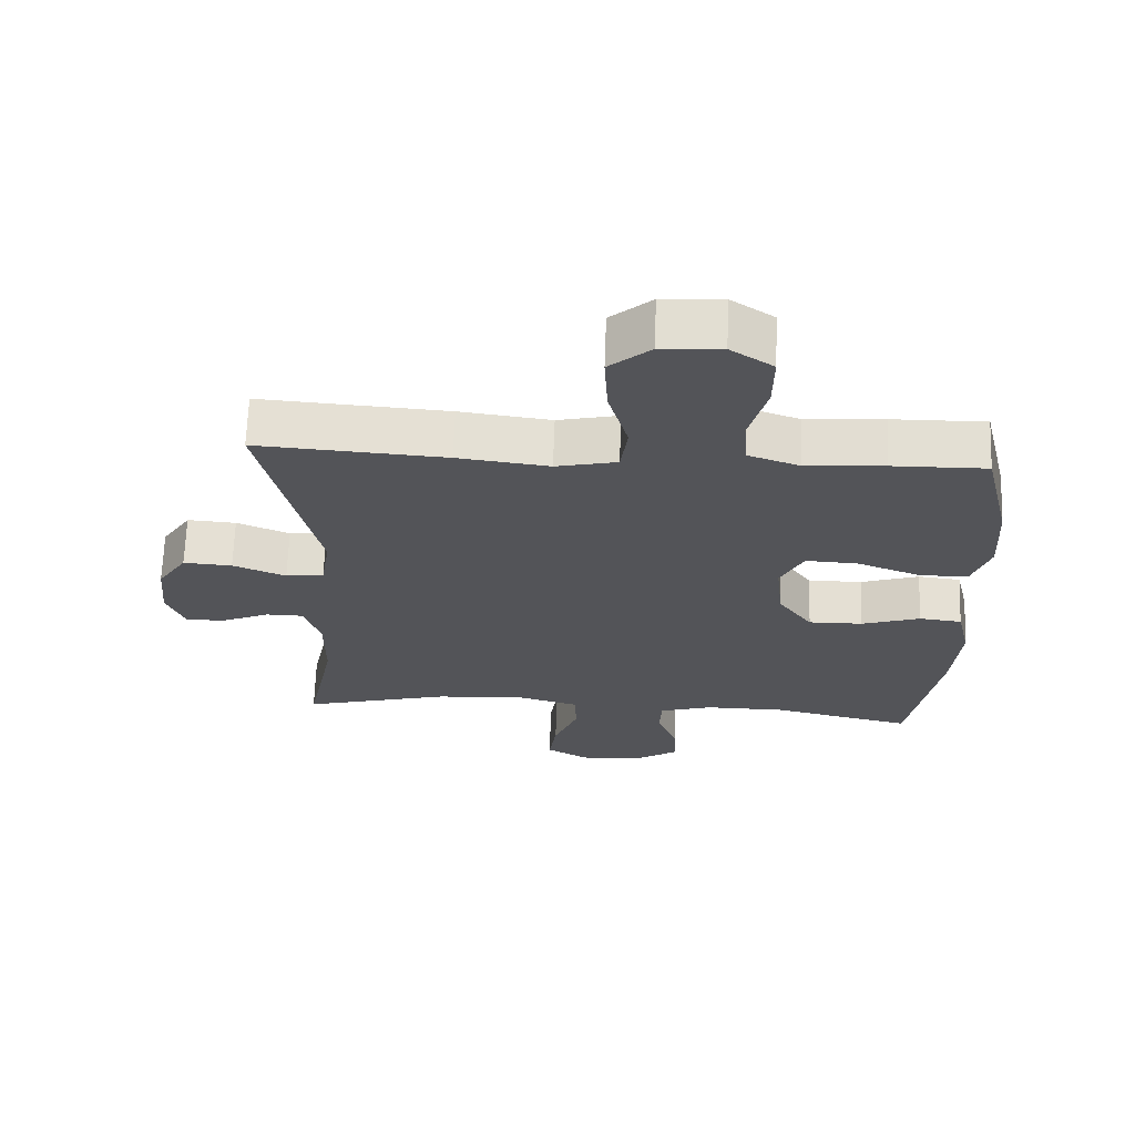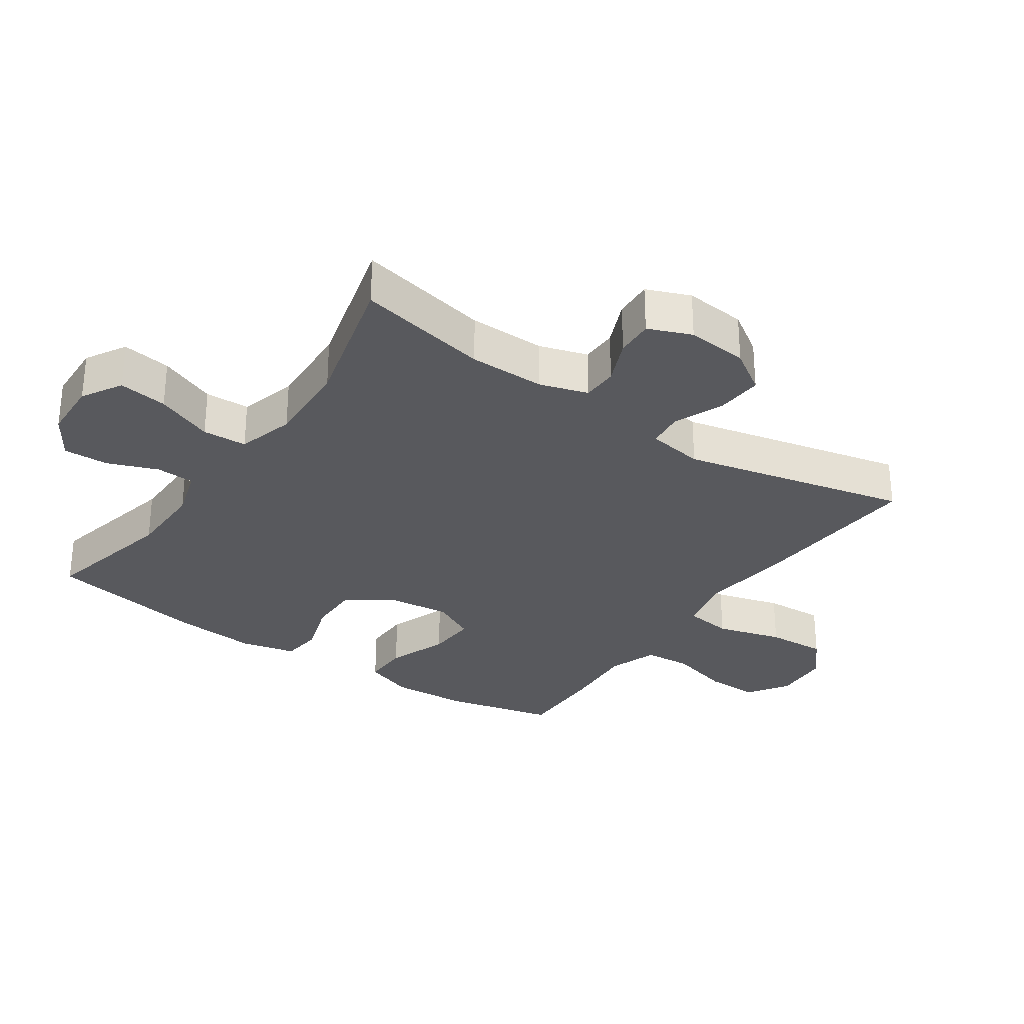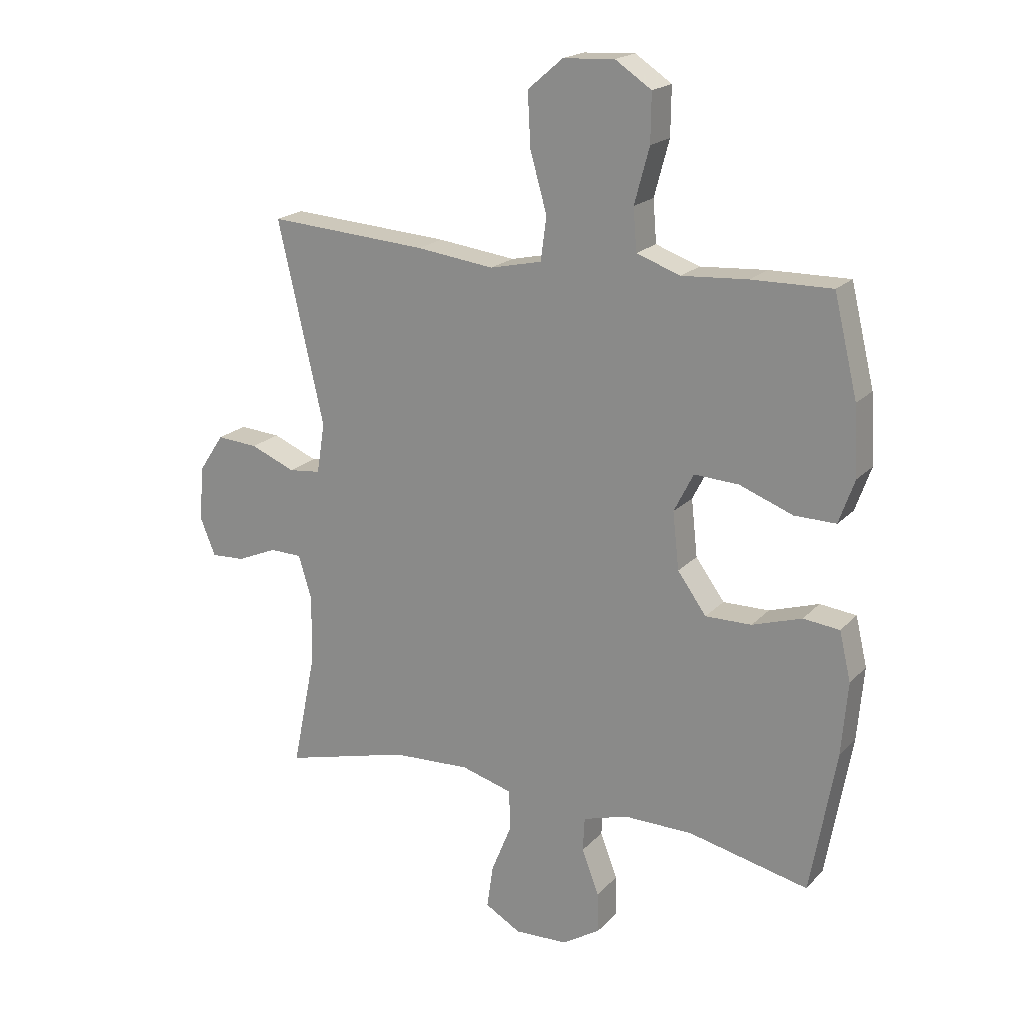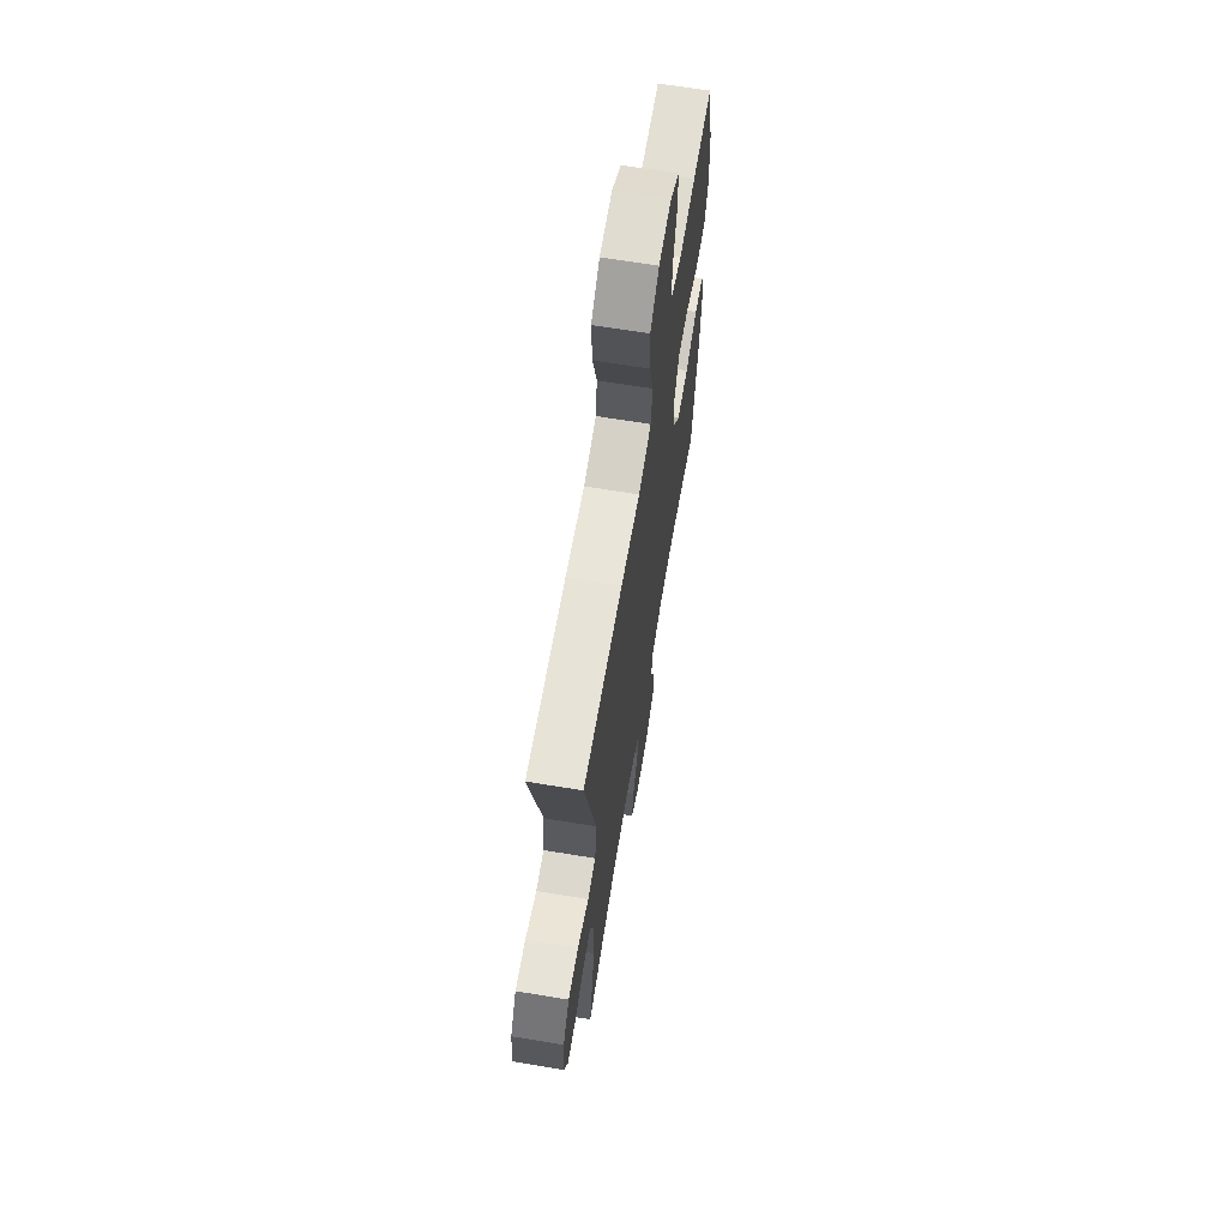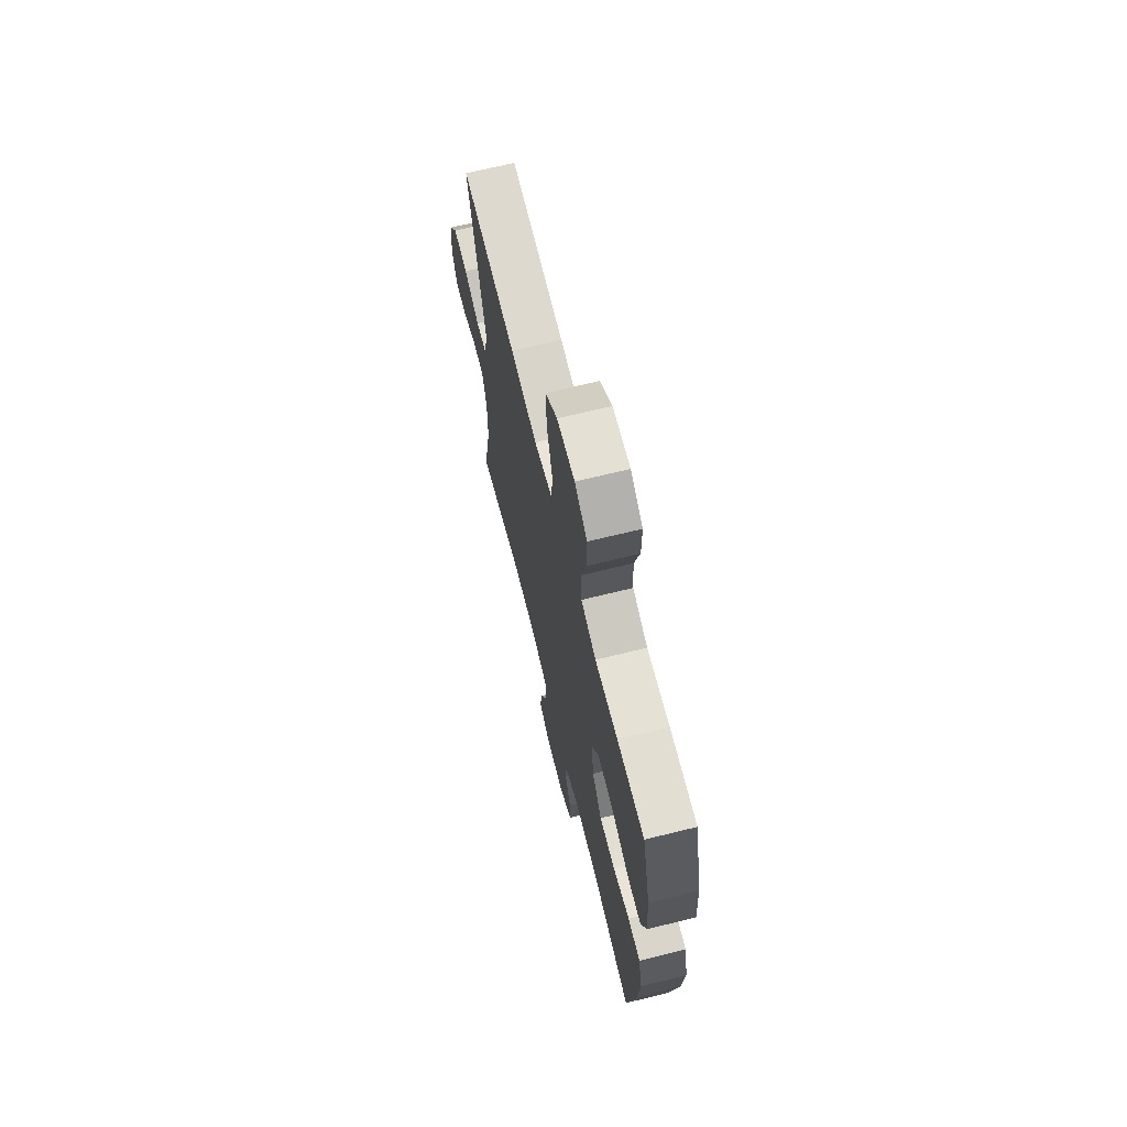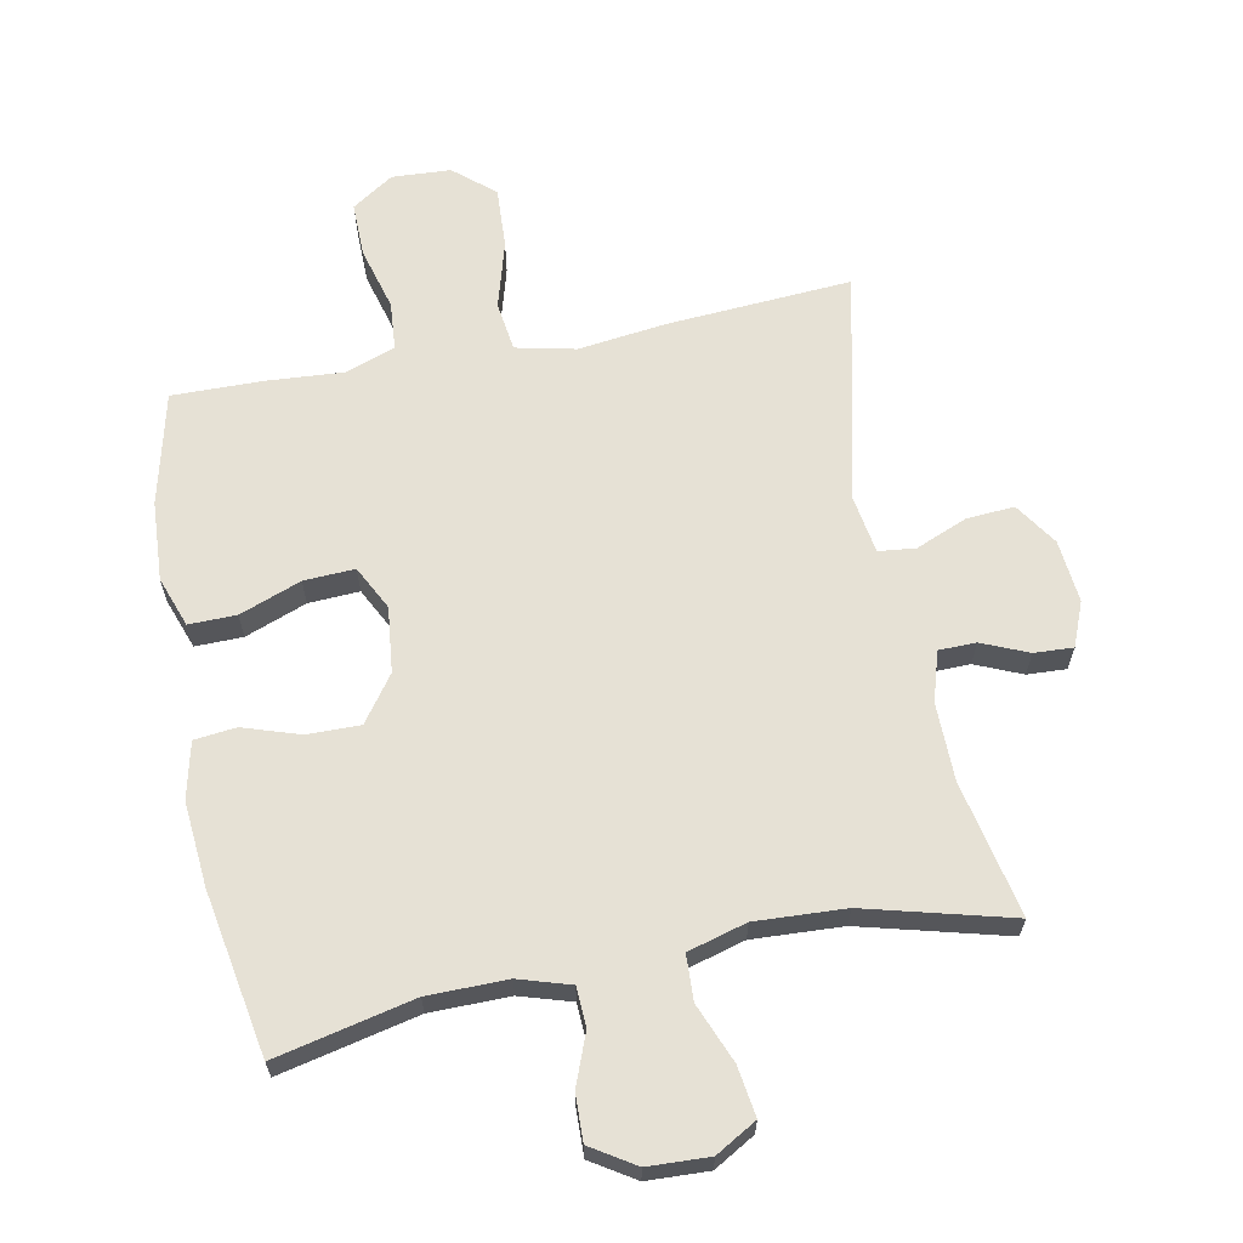
<metadata>
{"format":"obj","ext":"obj","renderer":"f3d","projection":"perspective","resolution":1024,"background":"white","views":[{"elev":66.6,"azim":2.0,"up":"+Z"},{"elev":-30.1,"azim":-124.5,"up":"+Y"},{"elev":19.5,"azim":29.2,"up":"+Z"},{"elev":66.1,"azim":-80.6,"up":"+Z"},{"elev":68.3,"azim":76.1,"up":"+Z"},{"elev":64.1,"azim":168.9,"up":"+Y"}]}
</metadata>
<code>
v 0.5 0.07 -0.5
v 0.291 0.07 -0.453
v 0.171 0.07 -0.452
v 0.093 0.07 -0.476
v 0.09 0.07 -0.536
v 0.12 0.07 -0.614
v 0.122 0.07 -0.684
v 0.056 0.07 -0.726
v -0.037 0.07 -0.73
v -0.099 0.07 -0.694
v -0.088 0.07 -0.618
v -0.052 0.07 -0.529
v -0.055 0.07 -0.46
v -0.144 0.07 -0.435
v -0.28 0.07 -0.442
v -0.5 0.07 -0.5
v -0.458 0.07 -0.295
v -0.457 0.07 -0.177
v -0.48 0.07 -0.102
v -0.536 0.07 -0.101
v -0.606 0.07 -0.131
v -0.665 0.07 -0.134
v -0.692 0.07 -0.067
v -0.683 0.07 0.028
v -0.64 0.07 0.093
v -0.568 0.07 0.088
v -0.49 0.07 0.056
v -0.434 0.07 0.062
v -0.42 0.07 0.15
v -0.5 0.07 0.5
v -0.222 0.07 0.481
v -0.087 0.07 0.464
v 0.003 0.07 0.484
v 0.013 0.07 0.559
v -0.016 0.07 0.661
v -0.021 0.07 0.754
v 0.04 0.07 0.806
v 0.129 0.07 0.811
v 0.192 0.07 0.769
v 0.191 0.07 0.686
v 0.165 0.07 0.59
v 0.171 0.07 0.517
v 0.247 0.07 0.49
v 0.362 0.07 0.498
v 0.5 0.07 0.5
v 0.541 0.07 0.33
v 0.548 0.07 0.21
v 0.521 0.07 0.134
v 0.449 0.07 0.135
v 0.356 0.07 0.17
v 0.279 0.07 0.174
v 0.245 0.07 0.107
v 0.256 0.07 0.008
v 0.306 0.07 -0.061
v 0.386 0.07 -0.06
v 0.472 0.07 -0.032
v 0.535 0.07 -0.039
v 0.555 0.07 -0.124
v 0.544 0.07 -0.252
v 0.5 0 -0.5
v 0.291 0 -0.453
v 0.171 0 -0.452
v 0.093 0 -0.476
v 0.09 0 -0.536
v 0.12 0 -0.614
v 0.122 0 -0.684
v 0.056 0 -0.726
v -0.037 0 -0.73
v -0.099 0 -0.694
v -0.088 0 -0.618
v -0.052 0 -0.529
v -0.055 0 -0.46
v -0.144 0 -0.435
v -0.28 0 -0.442
v -0.5 0 -0.5
v -0.458 0 -0.295
v -0.457 0 -0.177
v -0.48 0 -0.102
v -0.536 0 -0.101
v -0.606 0 -0.131
v -0.665 0 -0.134
v -0.692 0 -0.067
v -0.683 0 0.028
v -0.64 0 0.093
v -0.568 0 0.088
v -0.49 0 0.056
v -0.434 0 0.062
v -0.42 0 0.15
v -0.5 0 0.5
v -0.222 0 0.481
v -0.087 0 0.464
v 0.003 0 0.484
v 0.013 0 0.559
v -0.016 0 0.661
v -0.021 0 0.754
v 0.04 0 0.806
v 0.129 0 0.811
v 0.192 0 0.769
v 0.191 0 0.686
v 0.165 0 0.59
v 0.171 0 0.517
v 0.247 0 0.49
v 0.362 0 0.498
v 0.5 0 0.5
v 0.541 0 0.33
v 0.548 0 0.21
v 0.521 0 0.134
v 0.449 0 0.135
v 0.356 0 0.17
v 0.279 0 0.174
v 0.245 0 0.107
v 0.256 0 0.008
v 0.306 0 -0.061
v 0.386 0 -0.06
v 0.472 0 -0.032
v 0.535 0 -0.039
v 0.555 0 -0.124
v 0.544 0 -0.252
f 58 59 1 2
f 55 56 57 58
f 54 55 58 2
f 53 54 2 3
f 52 53 3 4
f 47 48 49 50
f 47 50 51
f 46 47 51
f 43 44 45 46
f 42 43 46 51
f 38 39 40 41
f 38 41 42
f 37 38 42
f 34 35 36 37
f 34 37 42 51
f 29 30 31 32
f 28 29 32 33
f 24 25 26 27
f 24 27 28
f 23 24 28
f 20 21 22 23
f 19 20 23 28
f 18 19 28 33
f 15 16 17
f 14 15 17 18
f 13 14 18 33
f 9 10 11 12
f 5 6 7 8
f 4 5 8 9
f 52 4 9 12
f 34 51 52
f 33 34 52
f 12 13 33 52
f 61 60 118 117
f 117 116 115 114
f 61 117 114 113
f 62 61 113 112
f 63 62 112 111
f 109 108 107 106
f 110 109 106
f 110 106 105
f 105 104 103 102
f 110 105 102 101
f 100 99 98 97
f 101 100 97
f 101 97 96
f 96 95 94 93
f 110 101 96 93
f 91 90 89 88
f 92 91 88 87
f 86 85 84 83
f 87 86 83
f 87 83 82
f 82 81 80 79
f 87 82 79 78
f 92 87 78 77
f 76 75 74
f 77 76 74 73
f 92 77 73 72
f 71 70 69 68
f 67 66 65 64
f 68 67 64 63
f 71 68 63 111
f 111 110 93
f 111 93 92
f 111 92 72 71
f 1 60 61 2
f 2 61 62 3
f 3 62 63 4
f 4 63 64 5
f 5 64 65 6
f 6 65 66 7
f 7 66 67 8
f 8 67 68 9
f 9 68 69 10
f 10 69 70 11
f 11 70 71 12
f 12 71 72 13
f 13 72 73 14
f 14 73 74 15
f 15 74 75 16
f 16 75 76 17
f 17 76 77 18
f 18 77 78 19
f 19 78 79 20
f 20 79 80 21
f 21 80 81 22
f 22 81 82 23
f 23 82 83 24
f 24 83 84 25
f 25 84 85 26
f 26 85 86 27
f 27 86 87 28
f 28 87 88 29
f 29 88 89 30
f 30 89 90 31
f 31 90 91 32
f 32 91 92 33
f 33 92 93 34
f 34 93 94 35
f 35 94 95 36
f 36 95 96 37
f 37 96 97 38
f 38 97 98 39
f 39 98 99 40
f 40 99 100 41
f 41 100 101 42
f 42 101 102 43
f 43 102 103 44
f 44 103 104 45
f 45 104 105 46
f 46 105 106 47
f 47 106 107 48
f 48 107 108 49
f 49 108 109 50
f 50 109 110 51
f 51 110 111 52
f 52 111 112 53
f 53 112 113 54
f 54 113 114 55
f 55 114 115 56
f 56 115 116 57
f 57 116 117 58
f 58 117 118 59
f 59 118 60 1

</code>
